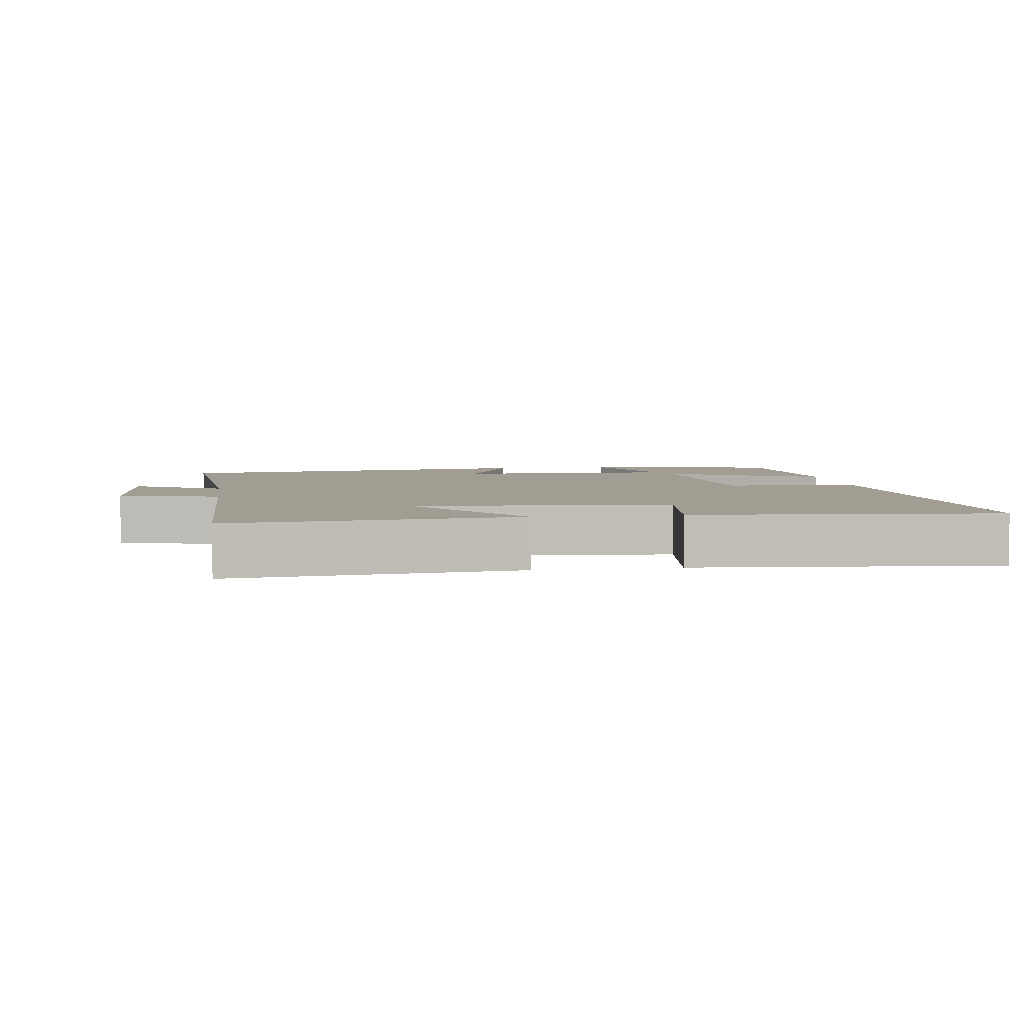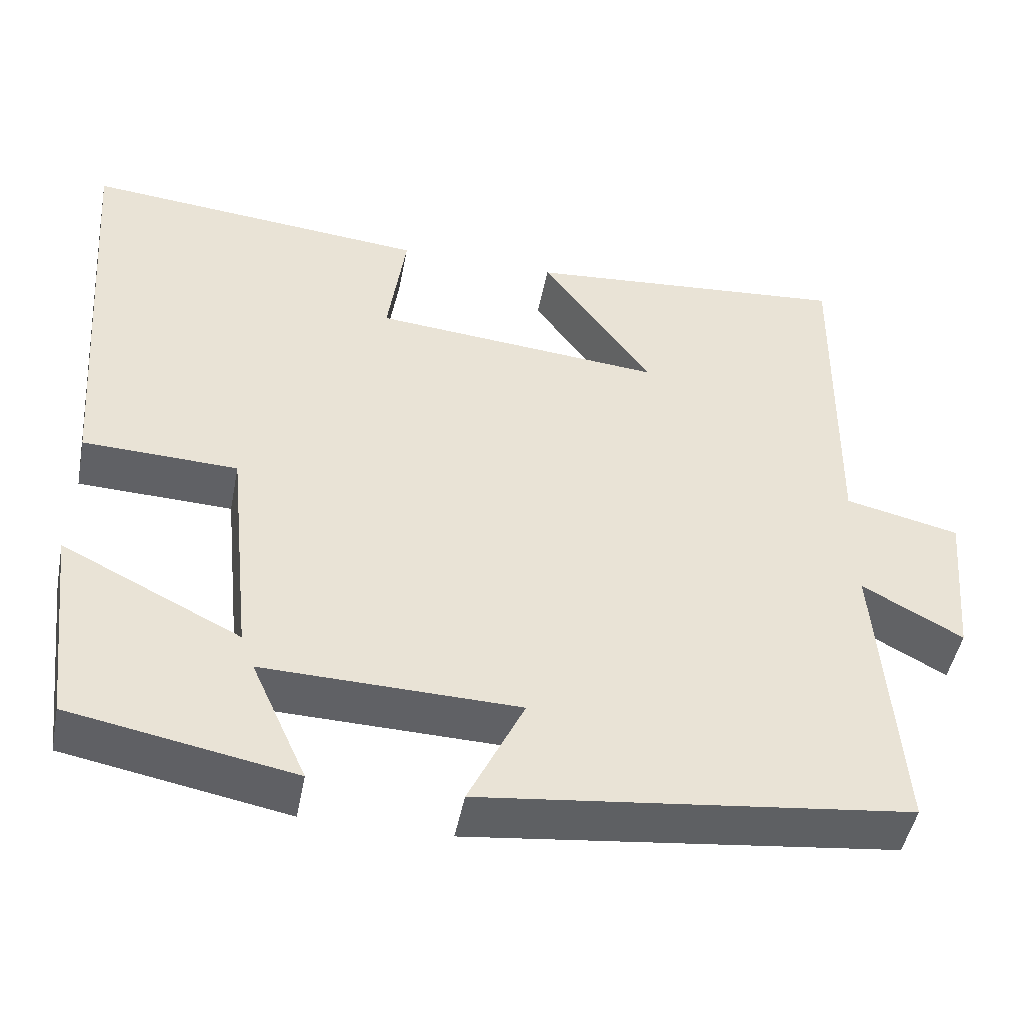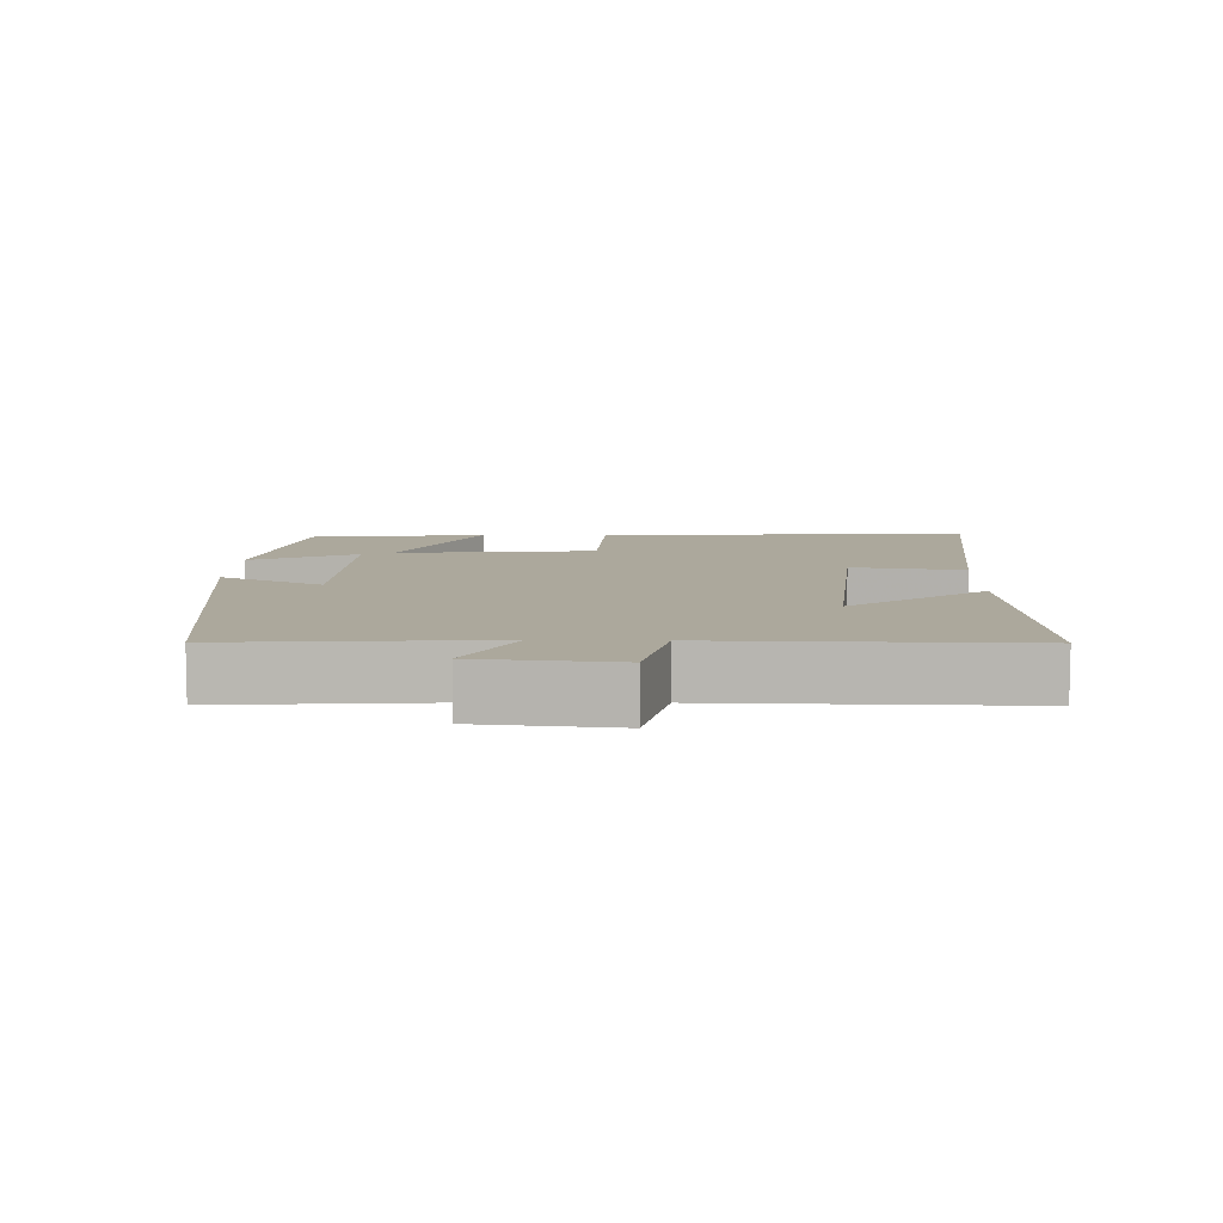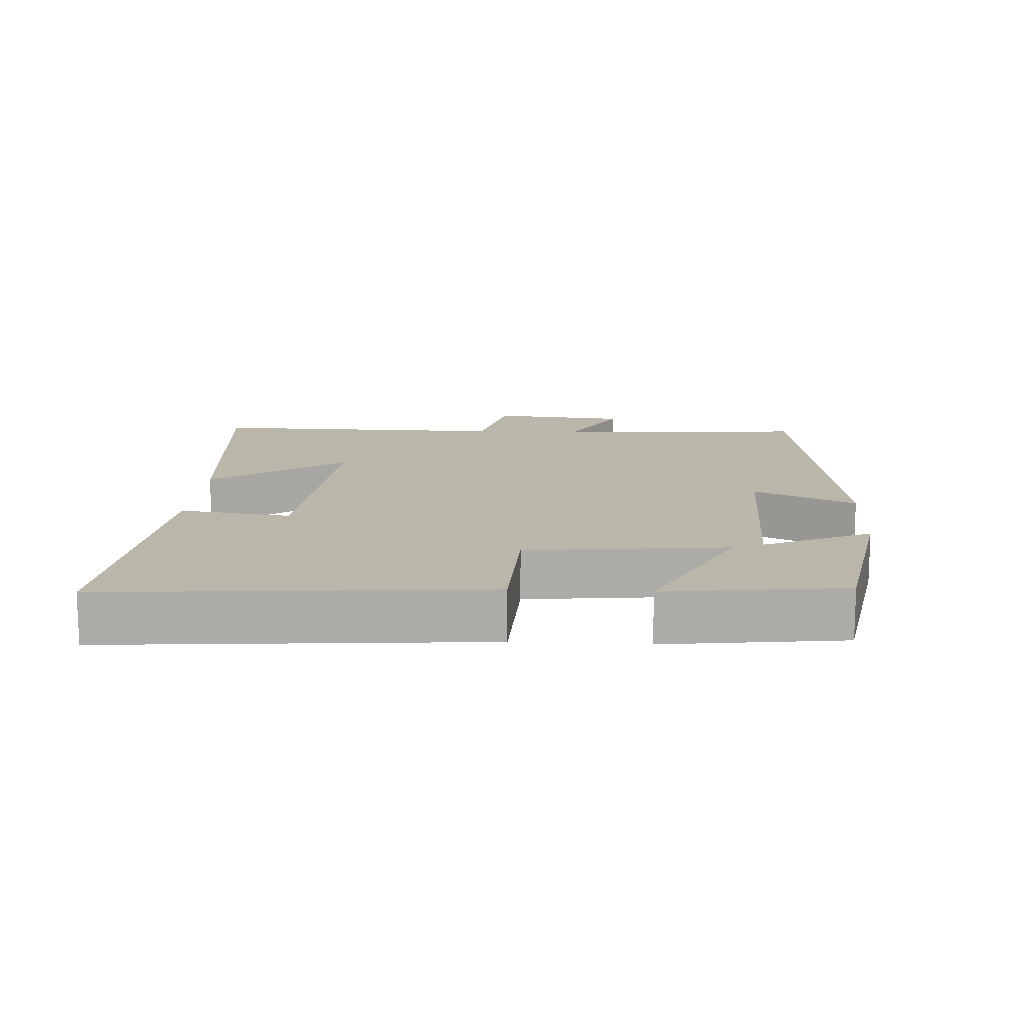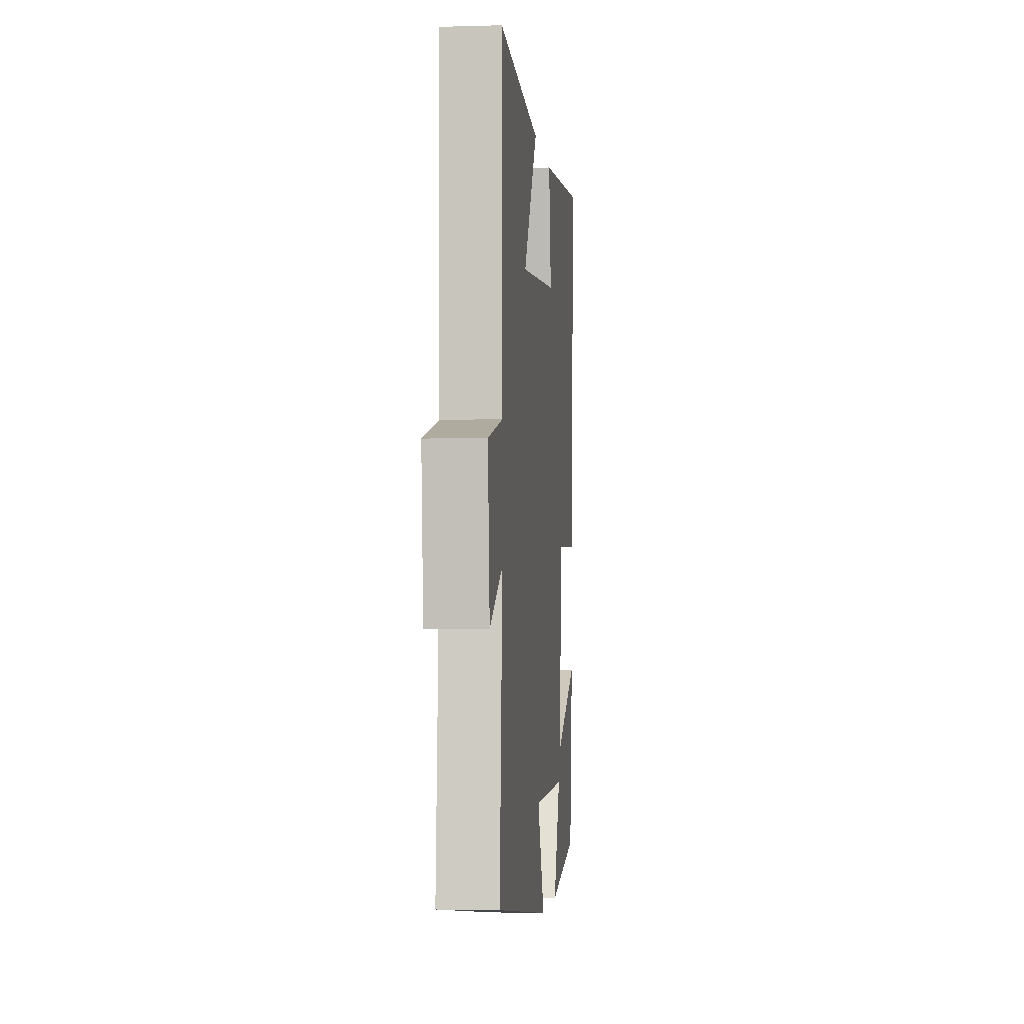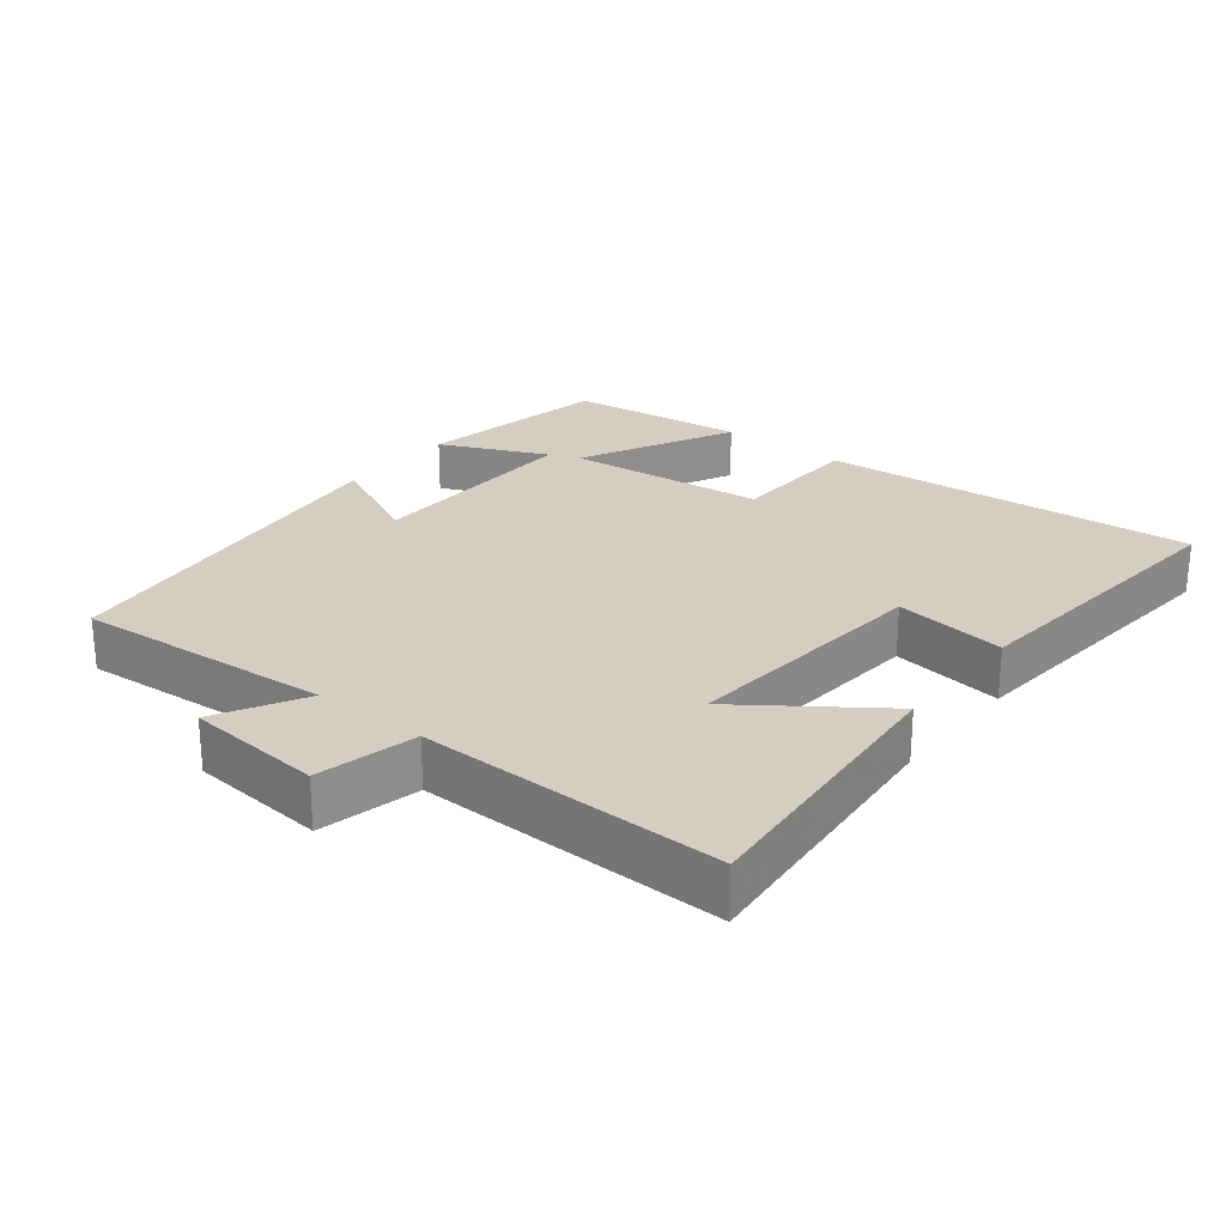
<metadata>
{"format":"obj","ext":"obj","renderer":"f3d","projection":"perspective","resolution":1024,"background":"white","views":[{"elev":4.9,"azim":-8.3,"up":"+Y"},{"elev":-47.5,"azim":169.0,"up":"+Z"},{"elev":8.5,"azim":-88.5,"up":"+Y"},{"elev":13.9,"azim":93.1,"up":"+Y"},{"elev":-3.1,"azim":-84.2,"up":"+Z"},{"elev":25.3,"azim":-51.6,"up":"+Y"}]}
</metadata>
<code>
v 0.469 0.07 -0.448
v 0.189 0.07 -0.5
v 0.259 0.07 -0.345
v -0.061 0.07 -0.353
v 0.009 0.07 -0.5
v -0.527 0.07 -0.436
v -0.5 0.07 -0.064
v -0.626 0.07 -0.133
v -0.644 0.07 0.065
v -0.5 0.07 0.098
v -0.507 0.07 0.536
v -0.096 0.07 0.5
v -0.235 0.07 0.306
v 0.131 0.07 0.338
v 0.108 0.07 0.5
v 0.542 0.07 0.54
v 0.5 0.07 -0.004
v 0.306 0.07 -0.011
v 0.276 0.07 -0.301
v 0.5 0.07 -0.19
v 0.469 0 -0.448
v 0.189 0 -0.5
v 0.259 0 -0.345
v -0.061 0 -0.353
v 0.009 0 -0.5
v -0.527 0 -0.436
v -0.5 0 -0.064
v -0.626 0 -0.133
v -0.644 0 0.065
v -0.5 0 0.098
v -0.507 0 0.536
v -0.096 0 0.5
v -0.235 0 0.306
v 0.131 0 0.338
v 0.108 0 0.5
v 0.542 0 0.54
v 0.5 0 -0.004
v 0.306 0 -0.011
v 0.276 0 -0.301
v 0.5 0 -0.19
f 19 20 1
f 16 17 18
f 15 16 18
f 14 15 18
f 13 14 18 19
f 10 11 12 13
f 10 13 19
f 7 8 9 10
f 7 10 19
f 4 5 6 7
f 3 4 7 19
f 1 2 3
f 1 3 19
f 21 40 39
f 38 37 36
f 38 36 35
f 38 35 34
f 39 38 34 33
f 33 32 31 30
f 39 33 30
f 30 29 28 27
f 39 30 27
f 27 26 25 24
f 39 27 24 23
f 23 22 21
f 39 23 21
f 1 21 22 2
f 2 22 23 3
f 3 23 24 4
f 4 24 25 5
f 5 25 26 6
f 6 26 27 7
f 7 27 28 8
f 8 28 29 9
f 9 29 30 10
f 10 30 31 11
f 11 31 32 12
f 12 32 33 13
f 13 33 34 14
f 14 34 35 15
f 15 35 36 16
f 16 36 37 17
f 17 37 38 18
f 18 38 39 19
f 19 39 40 20
f 20 40 21 1

</code>
